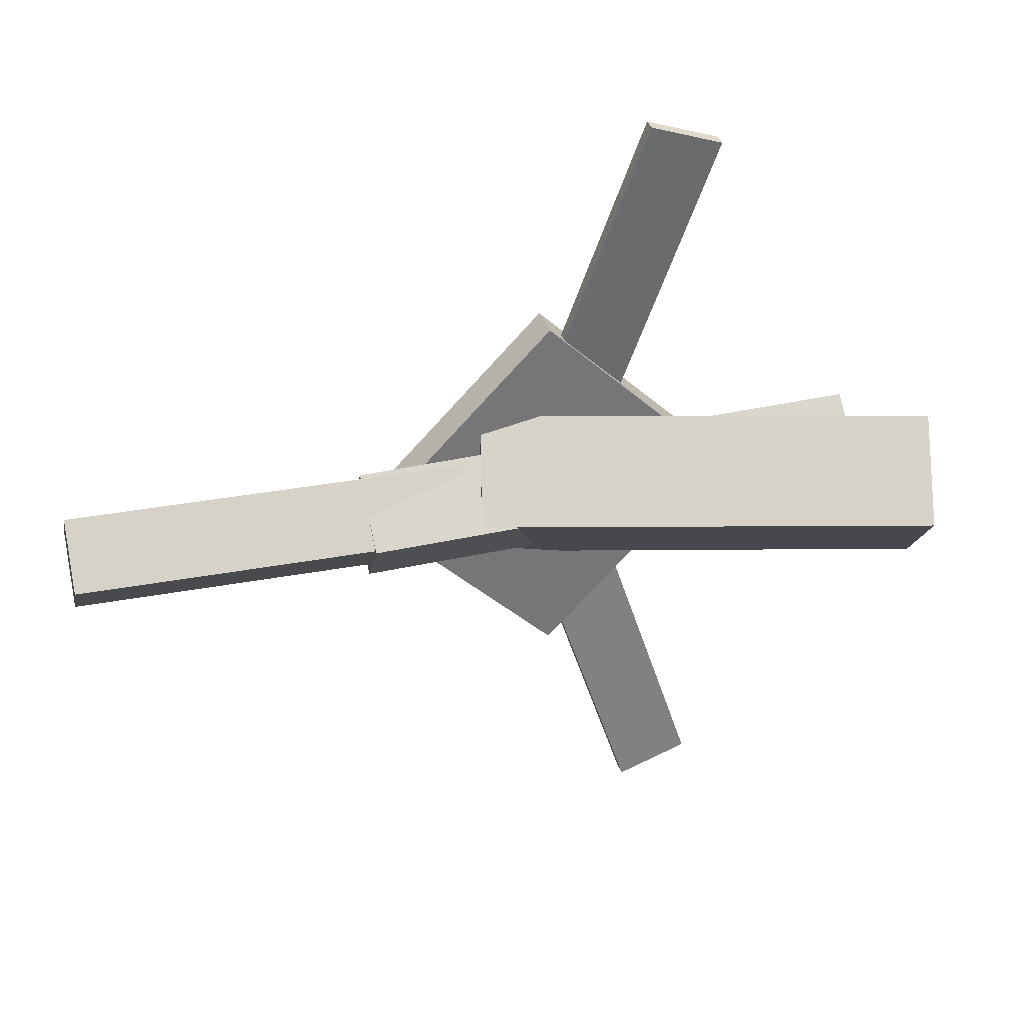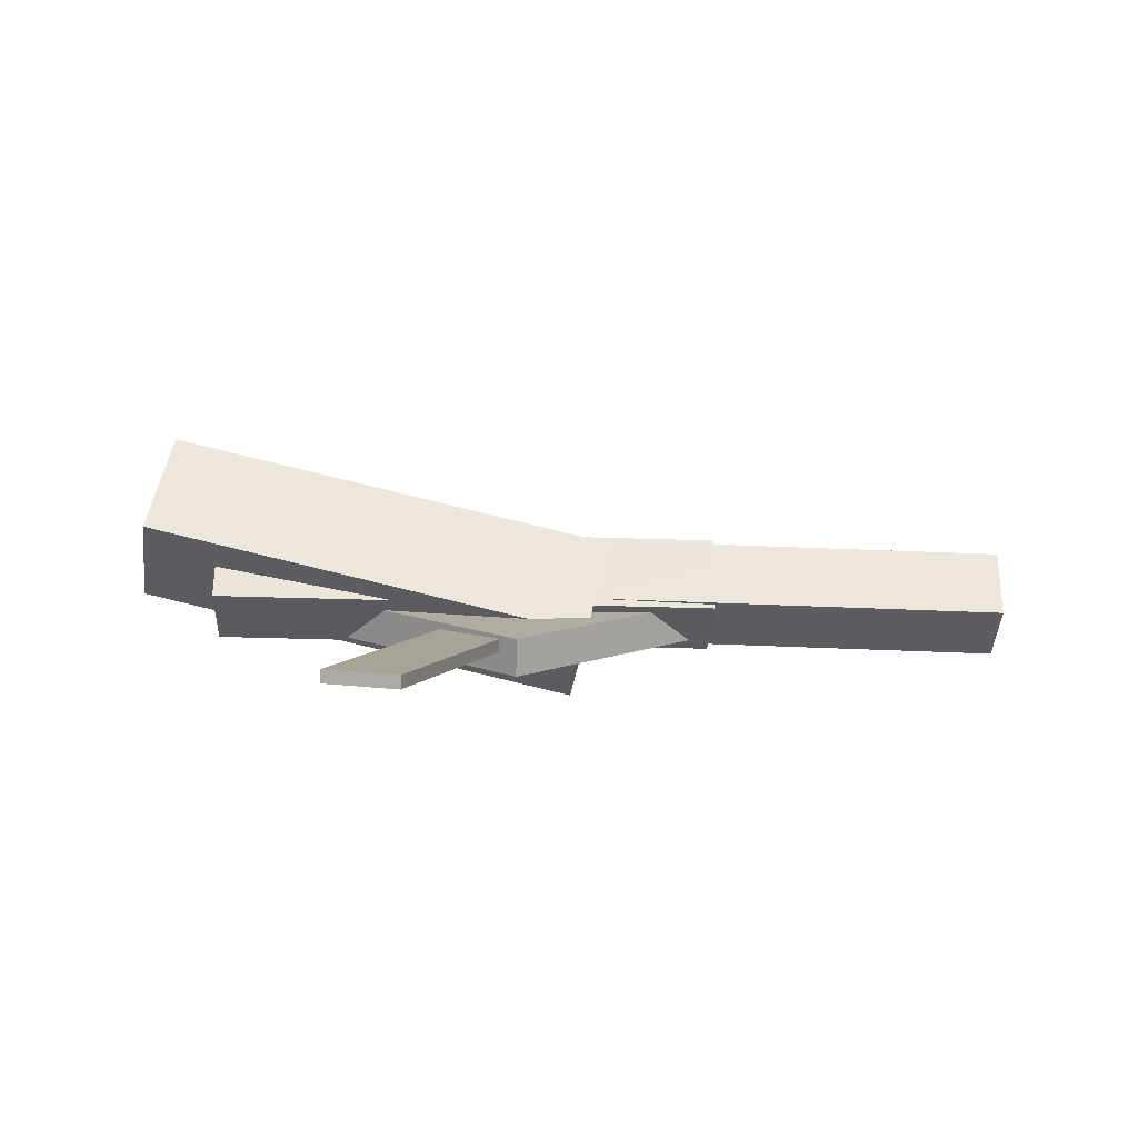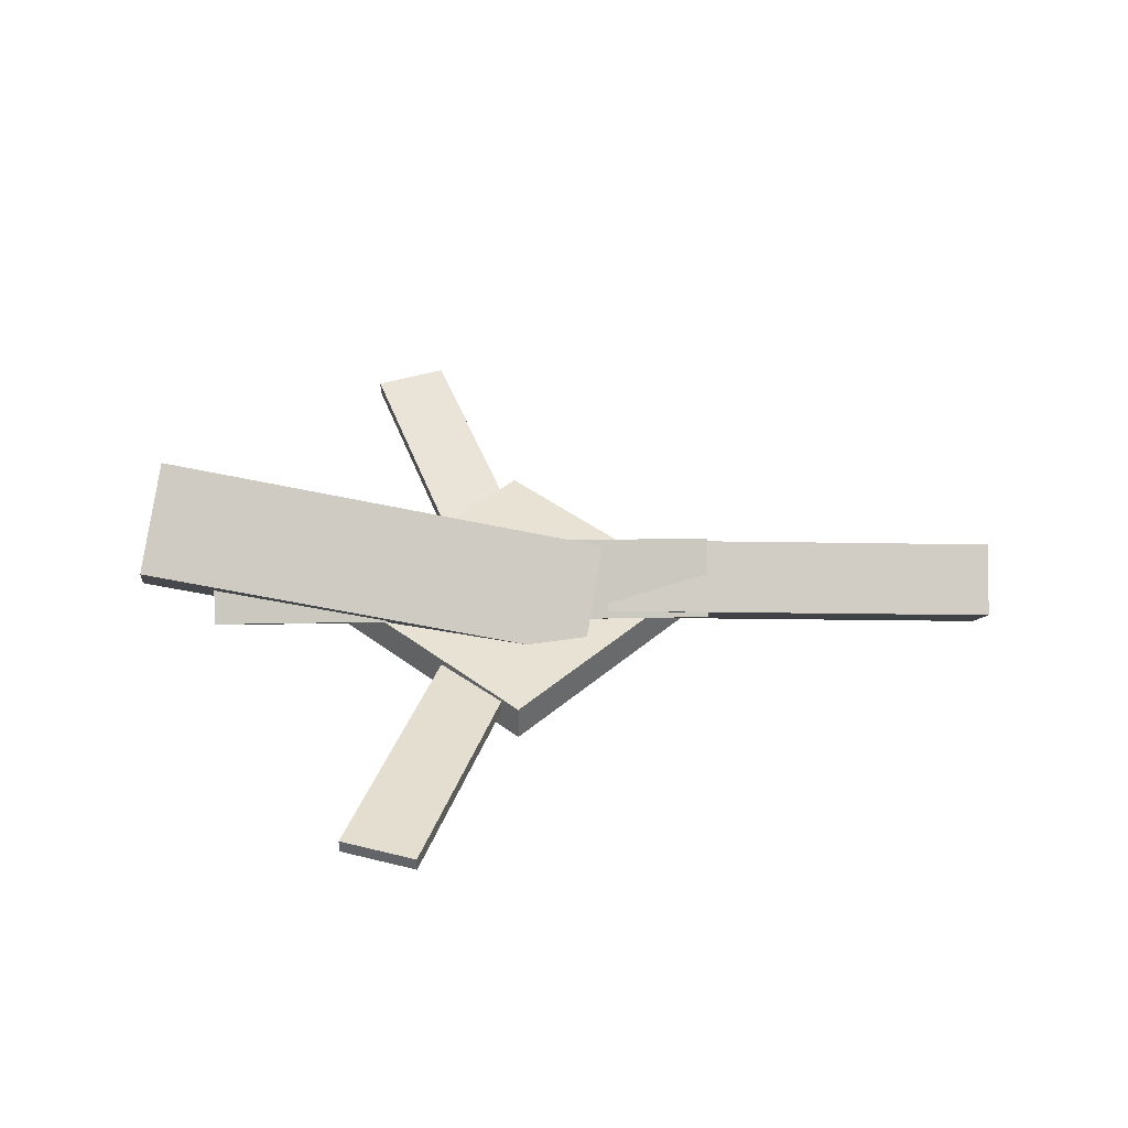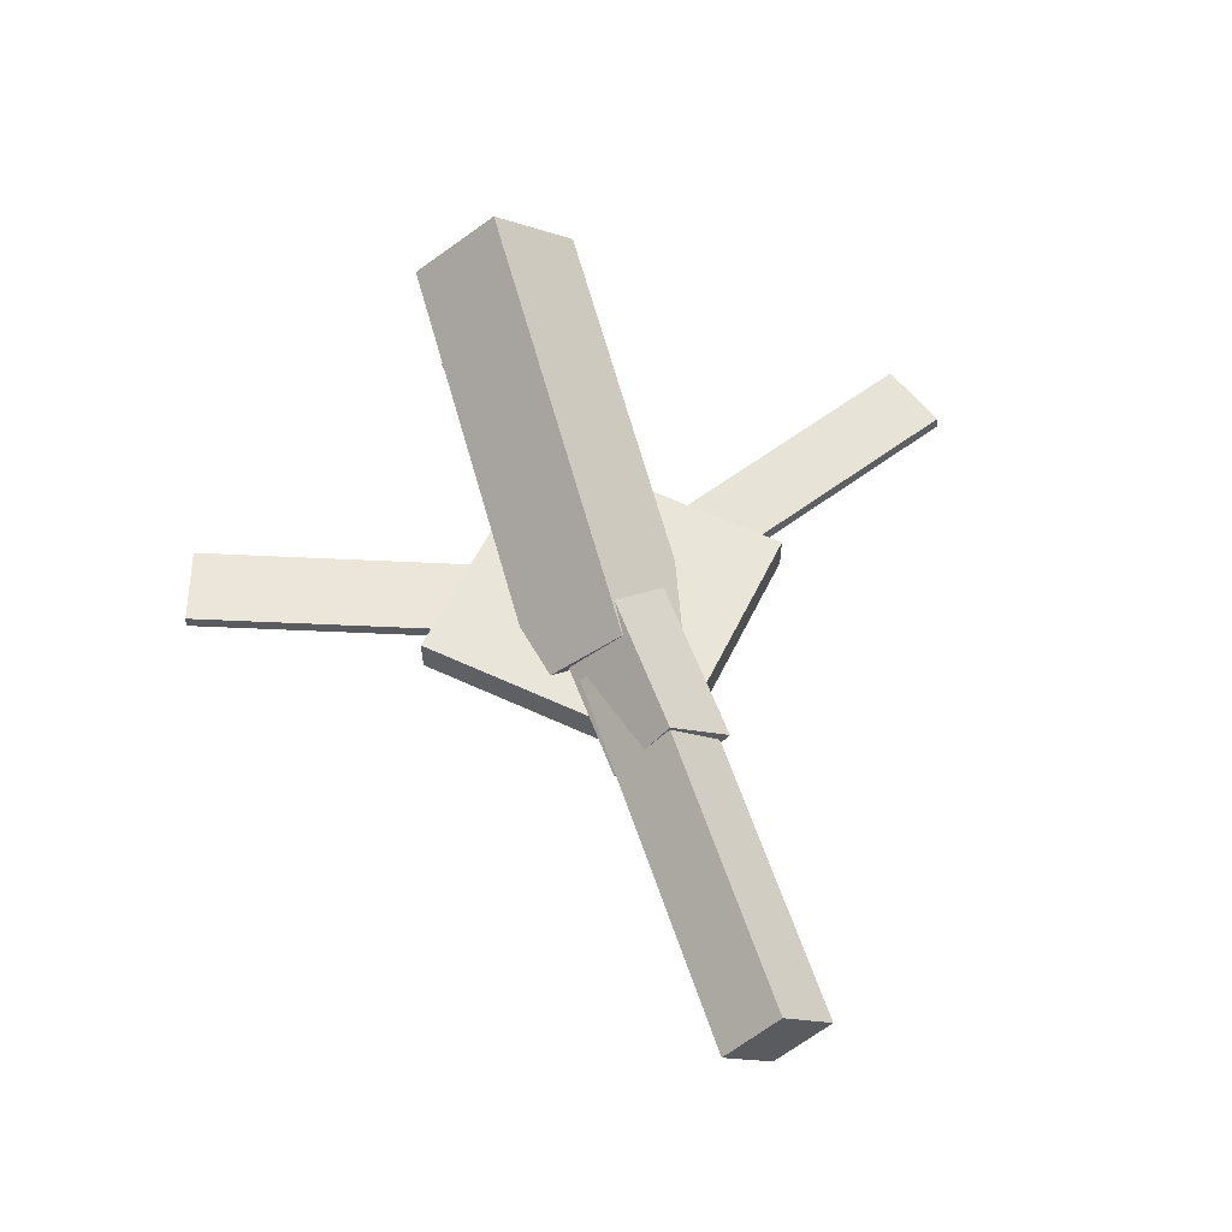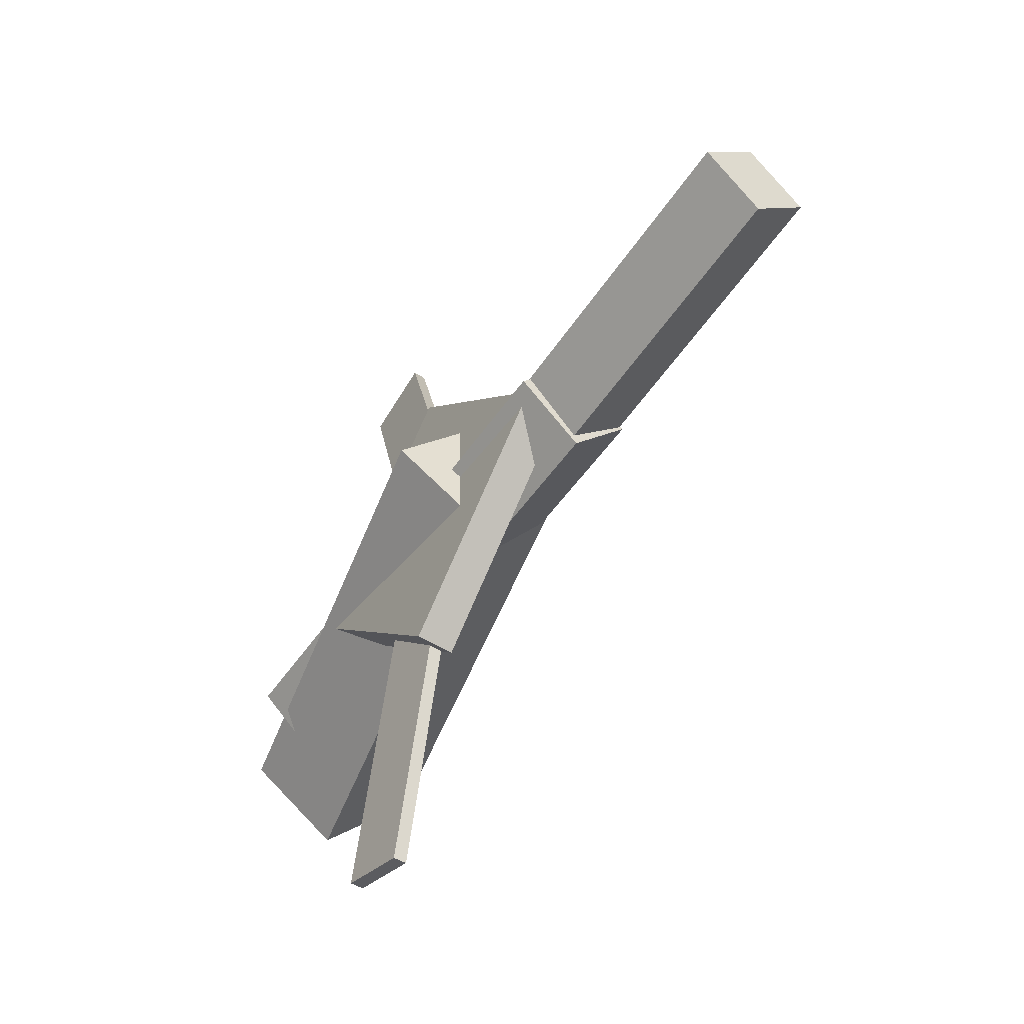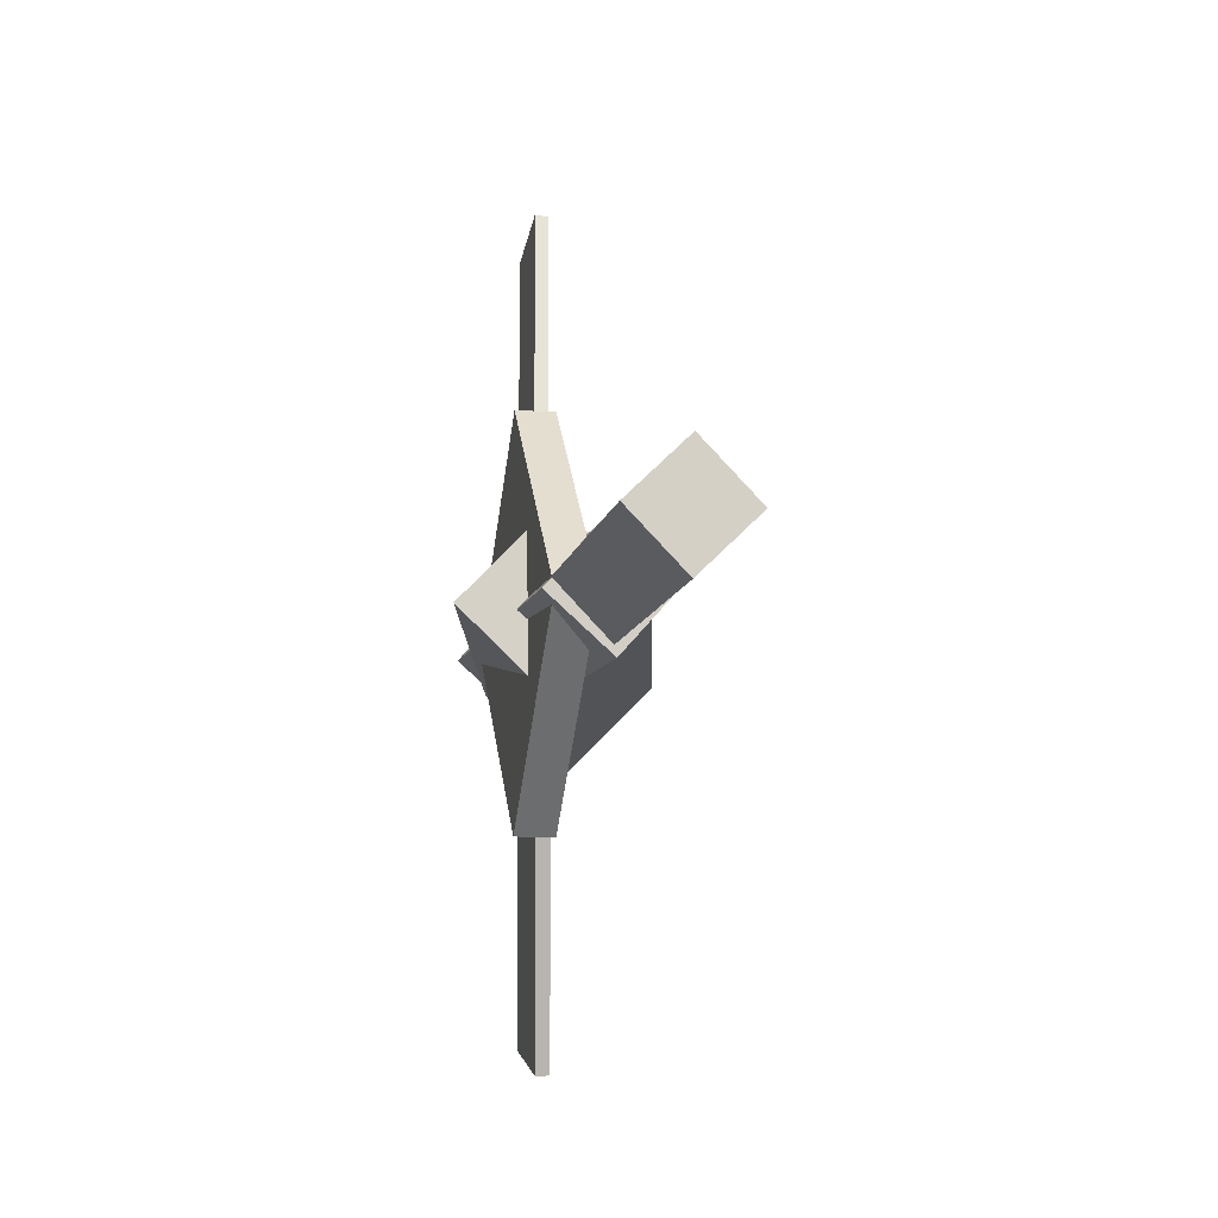
<metadata>
{"format":"obj","ext":"obj","renderer":"f3d","projection":"perspective","resolution":1024,"background":"white","views":[{"elev":33.4,"azim":163.5,"up":"+Z"},{"elev":9.9,"azim":0.2,"up":"+Y"},{"elev":39.6,"azim":-1.4,"up":"+Y"},{"elev":57.5,"azim":71.5,"up":"+Y"},{"elev":-52.2,"azim":55.3,"up":"+Z"},{"elev":-9.8,"azim":77.5,"up":"+Z"}]}
</metadata>
<code>
v 0.006442 -0.04912 -0.06033
v -0.01011 -0.1104 0.002461
v -0.3408 0.03333 -0.07135
v -0.3574 -0.02799 -0.008564
v 0.01993 0.01675 0.007558
v 0.003374 -0.04457 0.07035
v -0.3273 0.09921 -0.003466
v -0.3439 0.03789 0.05932
f 1.0 7.0 5.0
f 1.0 3.0 7.0
f 1.0 4.0 3.0
f 1.0 2.0 4.0
f 3.0 8.0 7.0
f 3.0 4.0 8.0
f 5.0 7.0 8.0
f 5.0 8.0 6.0
f 1.0 5.0 6.0
f 1.0 6.0 2.0
f 2.0 6.0 8.0
f 2.0 8.0 4.0
v -0.1241 -0.03529 0.3086
v -0.124 -0.02534 0.308
v -0.181 -0.03555 0.2889
v -0.1808 -0.0256 0.2883
v -0.02345 -0.05389 0.01757
v -0.02329 -0.04394 0.01699
v -0.08034 -0.05415 -0.00209
v -0.08018 -0.0442 -0.002672
f 9.0 15.0 13.0
f 9.0 11.0 15.0
f 9.0 12.0 11.0
f 9.0 10.0 12.0
f 11.0 16.0 15.0
f 11.0 12.0 16.0
f 13.0 15.0 16.0
f 13.0 16.0 14.0
f 9.0 13.0 14.0
f 9.0 14.0 10.0
f 10.0 14.0 16.0
f 10.0 16.0 12.0
v -0.2947 -0.06059 0.008089
v 0.1019 -0.07325 -0.006084
v -0.2916 -0.01766 0.05668
v 0.105 -0.03032 0.04251
v -0.2947 -0.0128 -0.03414
v 0.1019 -0.02546 -0.04831
v -0.2916 0.03013 0.01446
v 0.1051 0.01747 0.0002849
f 17.0 23.0 21.0
f 17.0 19.0 23.0
f 17.0 20.0 19.0
f 17.0 18.0 20.0
f 19.0 24.0 23.0
f 19.0 20.0 24.0
f 21.0 23.0 24.0
f 21.0 24.0 22.0
f 17.0 21.0 22.0
f 17.0 22.0 18.0
f 18.0 22.0 24.0
f 18.0 24.0 20.0
v 0.3339 -0.03557 -0.04041
v 0.02361 -0.02452 -0.04015
v 0.3354 0.006186 5.413e-05
v 0.02513 0.01724 0.0003096
v 0.3325 -0.07578 0.001142
v 0.02221 -0.06473 0.001398
v 0.334 -0.03402 0.0416
v 0.02373 -0.02297 0.04186
f 25.0 31.0 29.0
f 25.0 27.0 31.0
f 25.0 28.0 27.0
f 25.0 26.0 28.0
f 27.0 32.0 31.0
f 27.0 28.0 32.0
f 29.0 31.0 32.0
f 29.0 32.0 30.0
f 25.0 29.0 30.0
f 25.0 30.0 26.0
f 26.0 30.0 32.0
f 26.0 32.0 28.0
v -0.05103 -0.062 -0.1469
v 0.09508 -0.06399 -0.004374
v -0.1963 -0.06104 0.002101
v -0.05021 -0.06303 0.1446
v -0.05074 -0.03295 -0.1468
v 0.09538 -0.03495 -0.004271
v -0.196 -0.032 0.002204
v -0.04992 -0.03399 0.1447
f 33.0 39.0 37.0
f 33.0 35.0 39.0
f 33.0 36.0 35.0
f 33.0 34.0 36.0
f 35.0 40.0 39.0
f 35.0 36.0 40.0
f 37.0 39.0 40.0
f 37.0 40.0 38.0
f 33.0 37.0 38.0
f 33.0 38.0 34.0
f 34.0 38.0 40.0
f 34.0 40.0 36.0
v -0.0244 -0.0523 -0.01435
v -0.08022 -0.05405 0.003363
v -0.1169 -0.0336 -0.3041
v -0.1728 -0.03536 -0.2864
v -0.0245 -0.04208 -0.01366
v -0.08033 -0.04384 0.004055
v -0.117 -0.02339 -0.3034
v -0.1729 -0.02514 -0.2857
f 41.0 47.0 45.0
f 41.0 43.0 47.0
f 41.0 44.0 43.0
f 41.0 42.0 44.0
f 43.0 48.0 47.0
f 43.0 44.0 48.0
f 45.0 47.0 48.0
f 45.0 48.0 46.0
f 41.0 45.0 46.0
f 41.0 46.0 42.0
f 42.0 46.0 48.0
f 42.0 48.0 44.0

</code>
